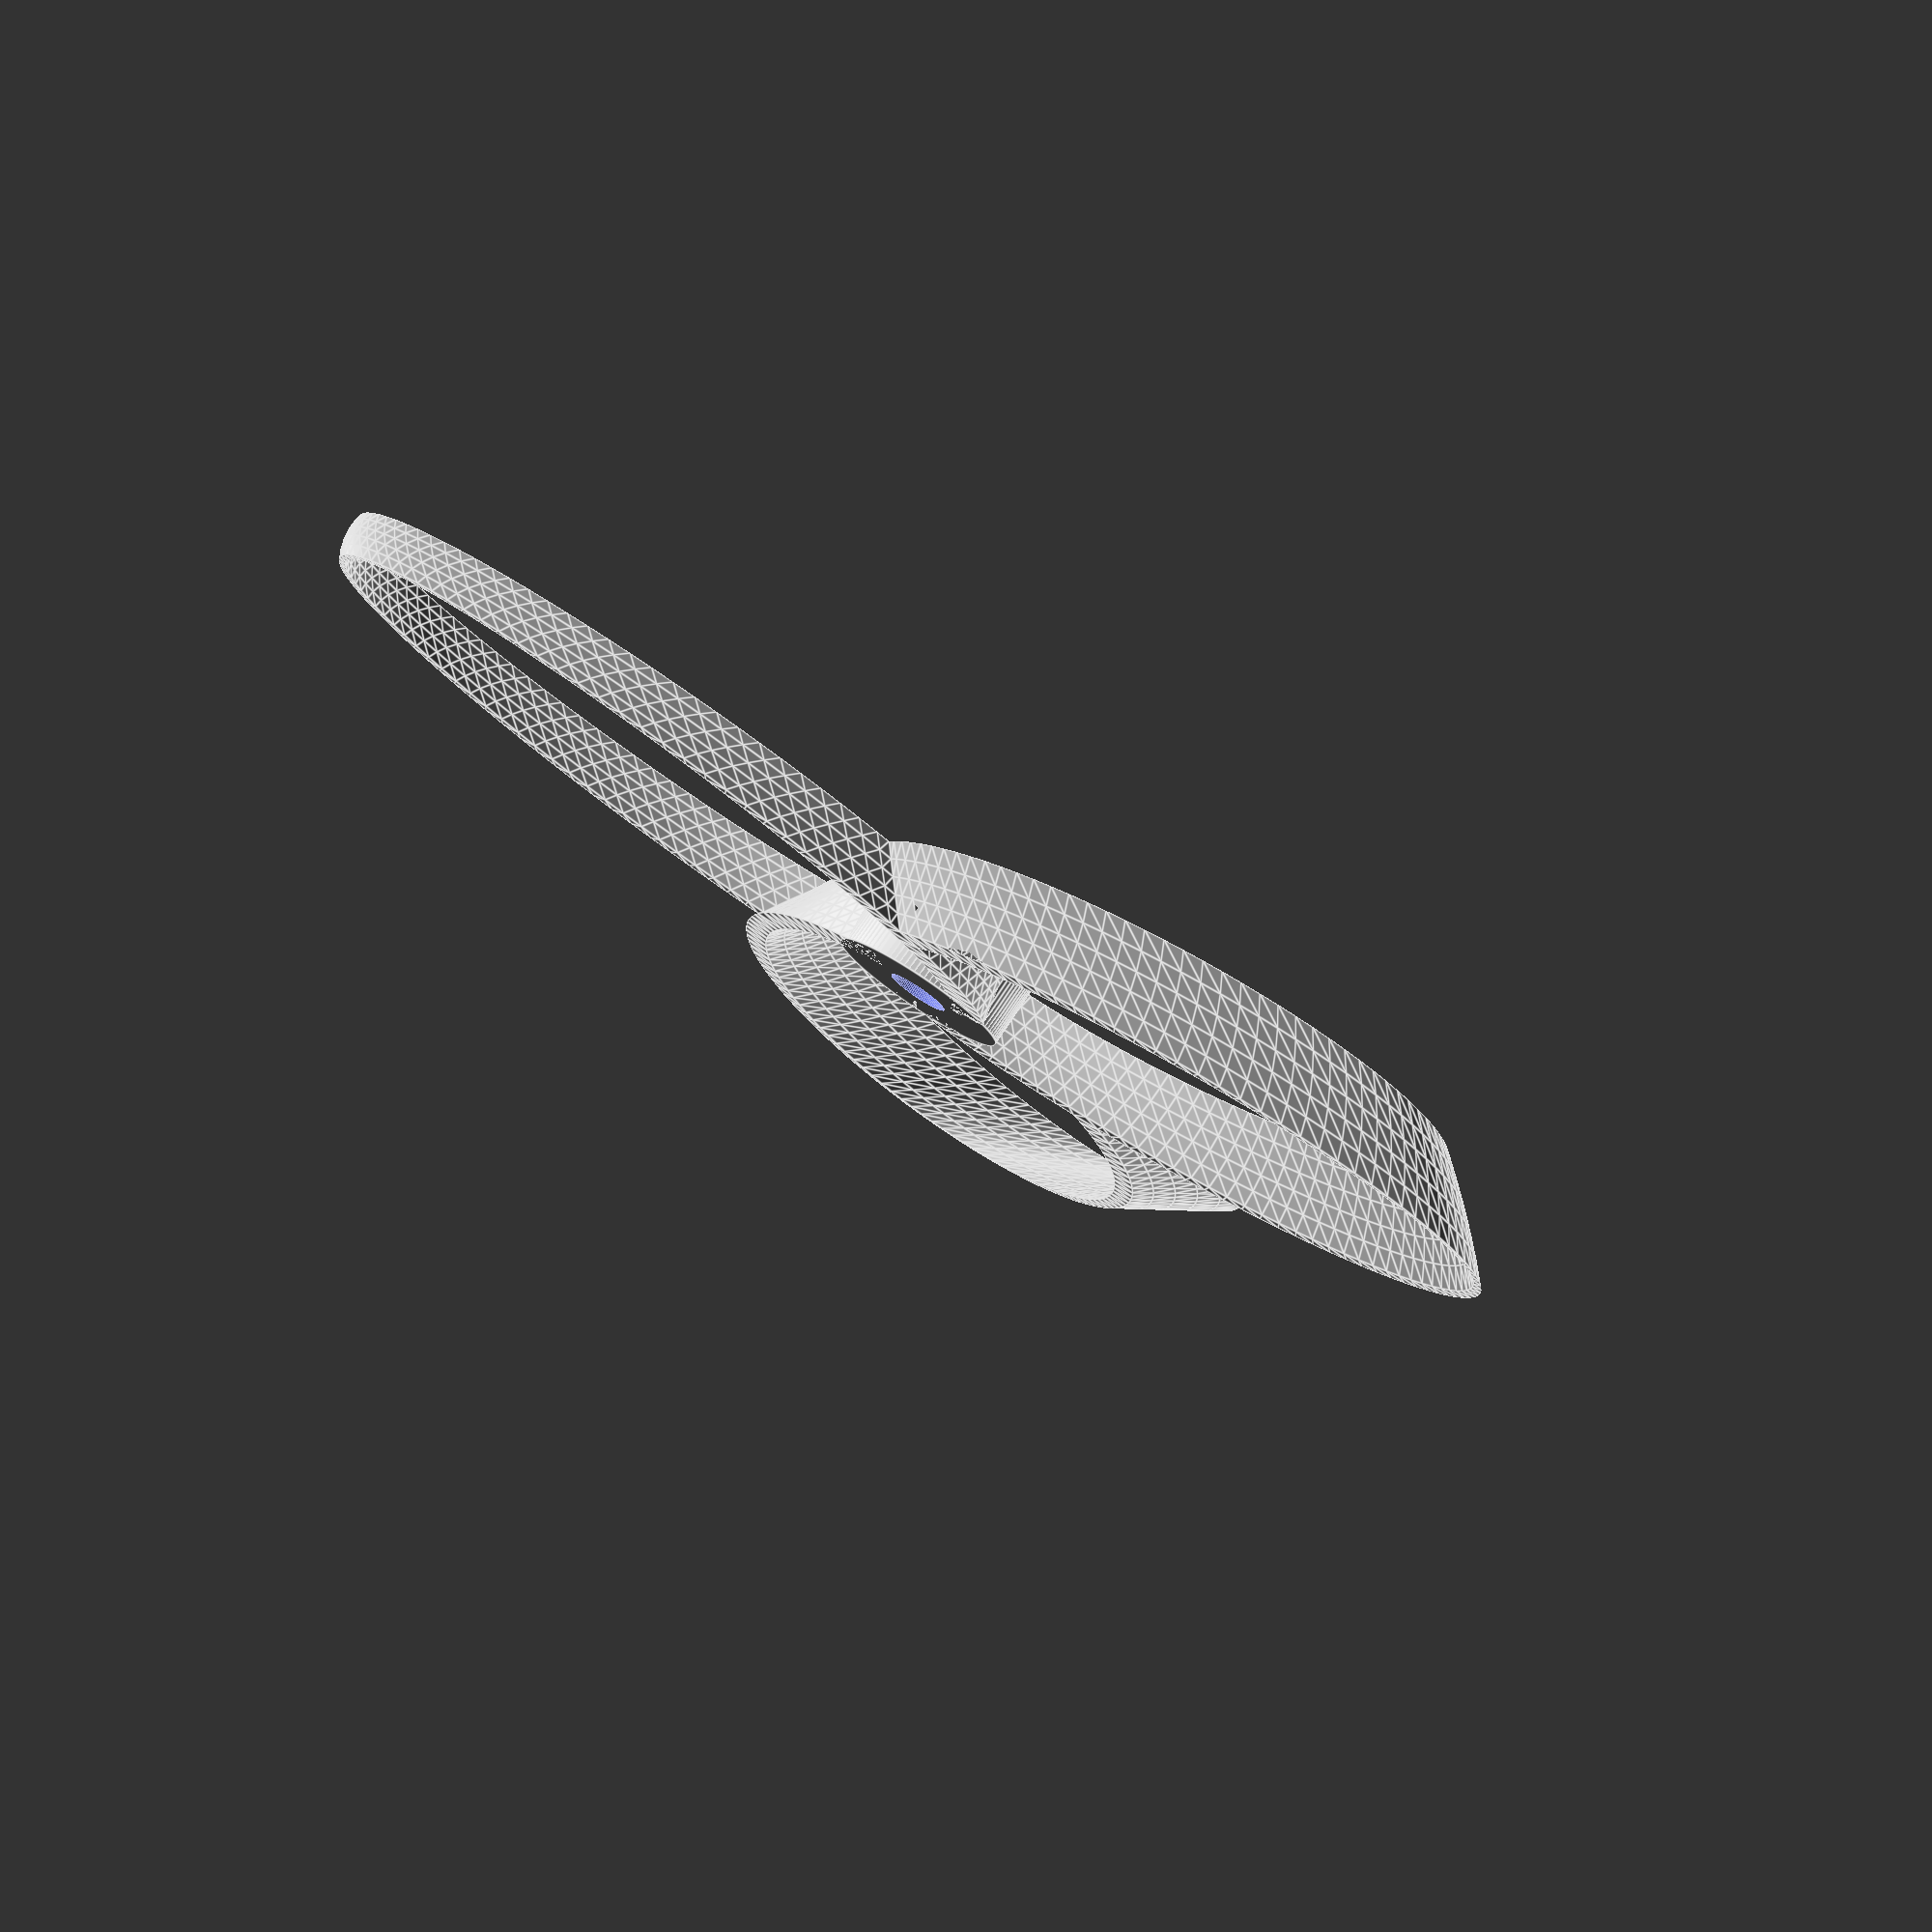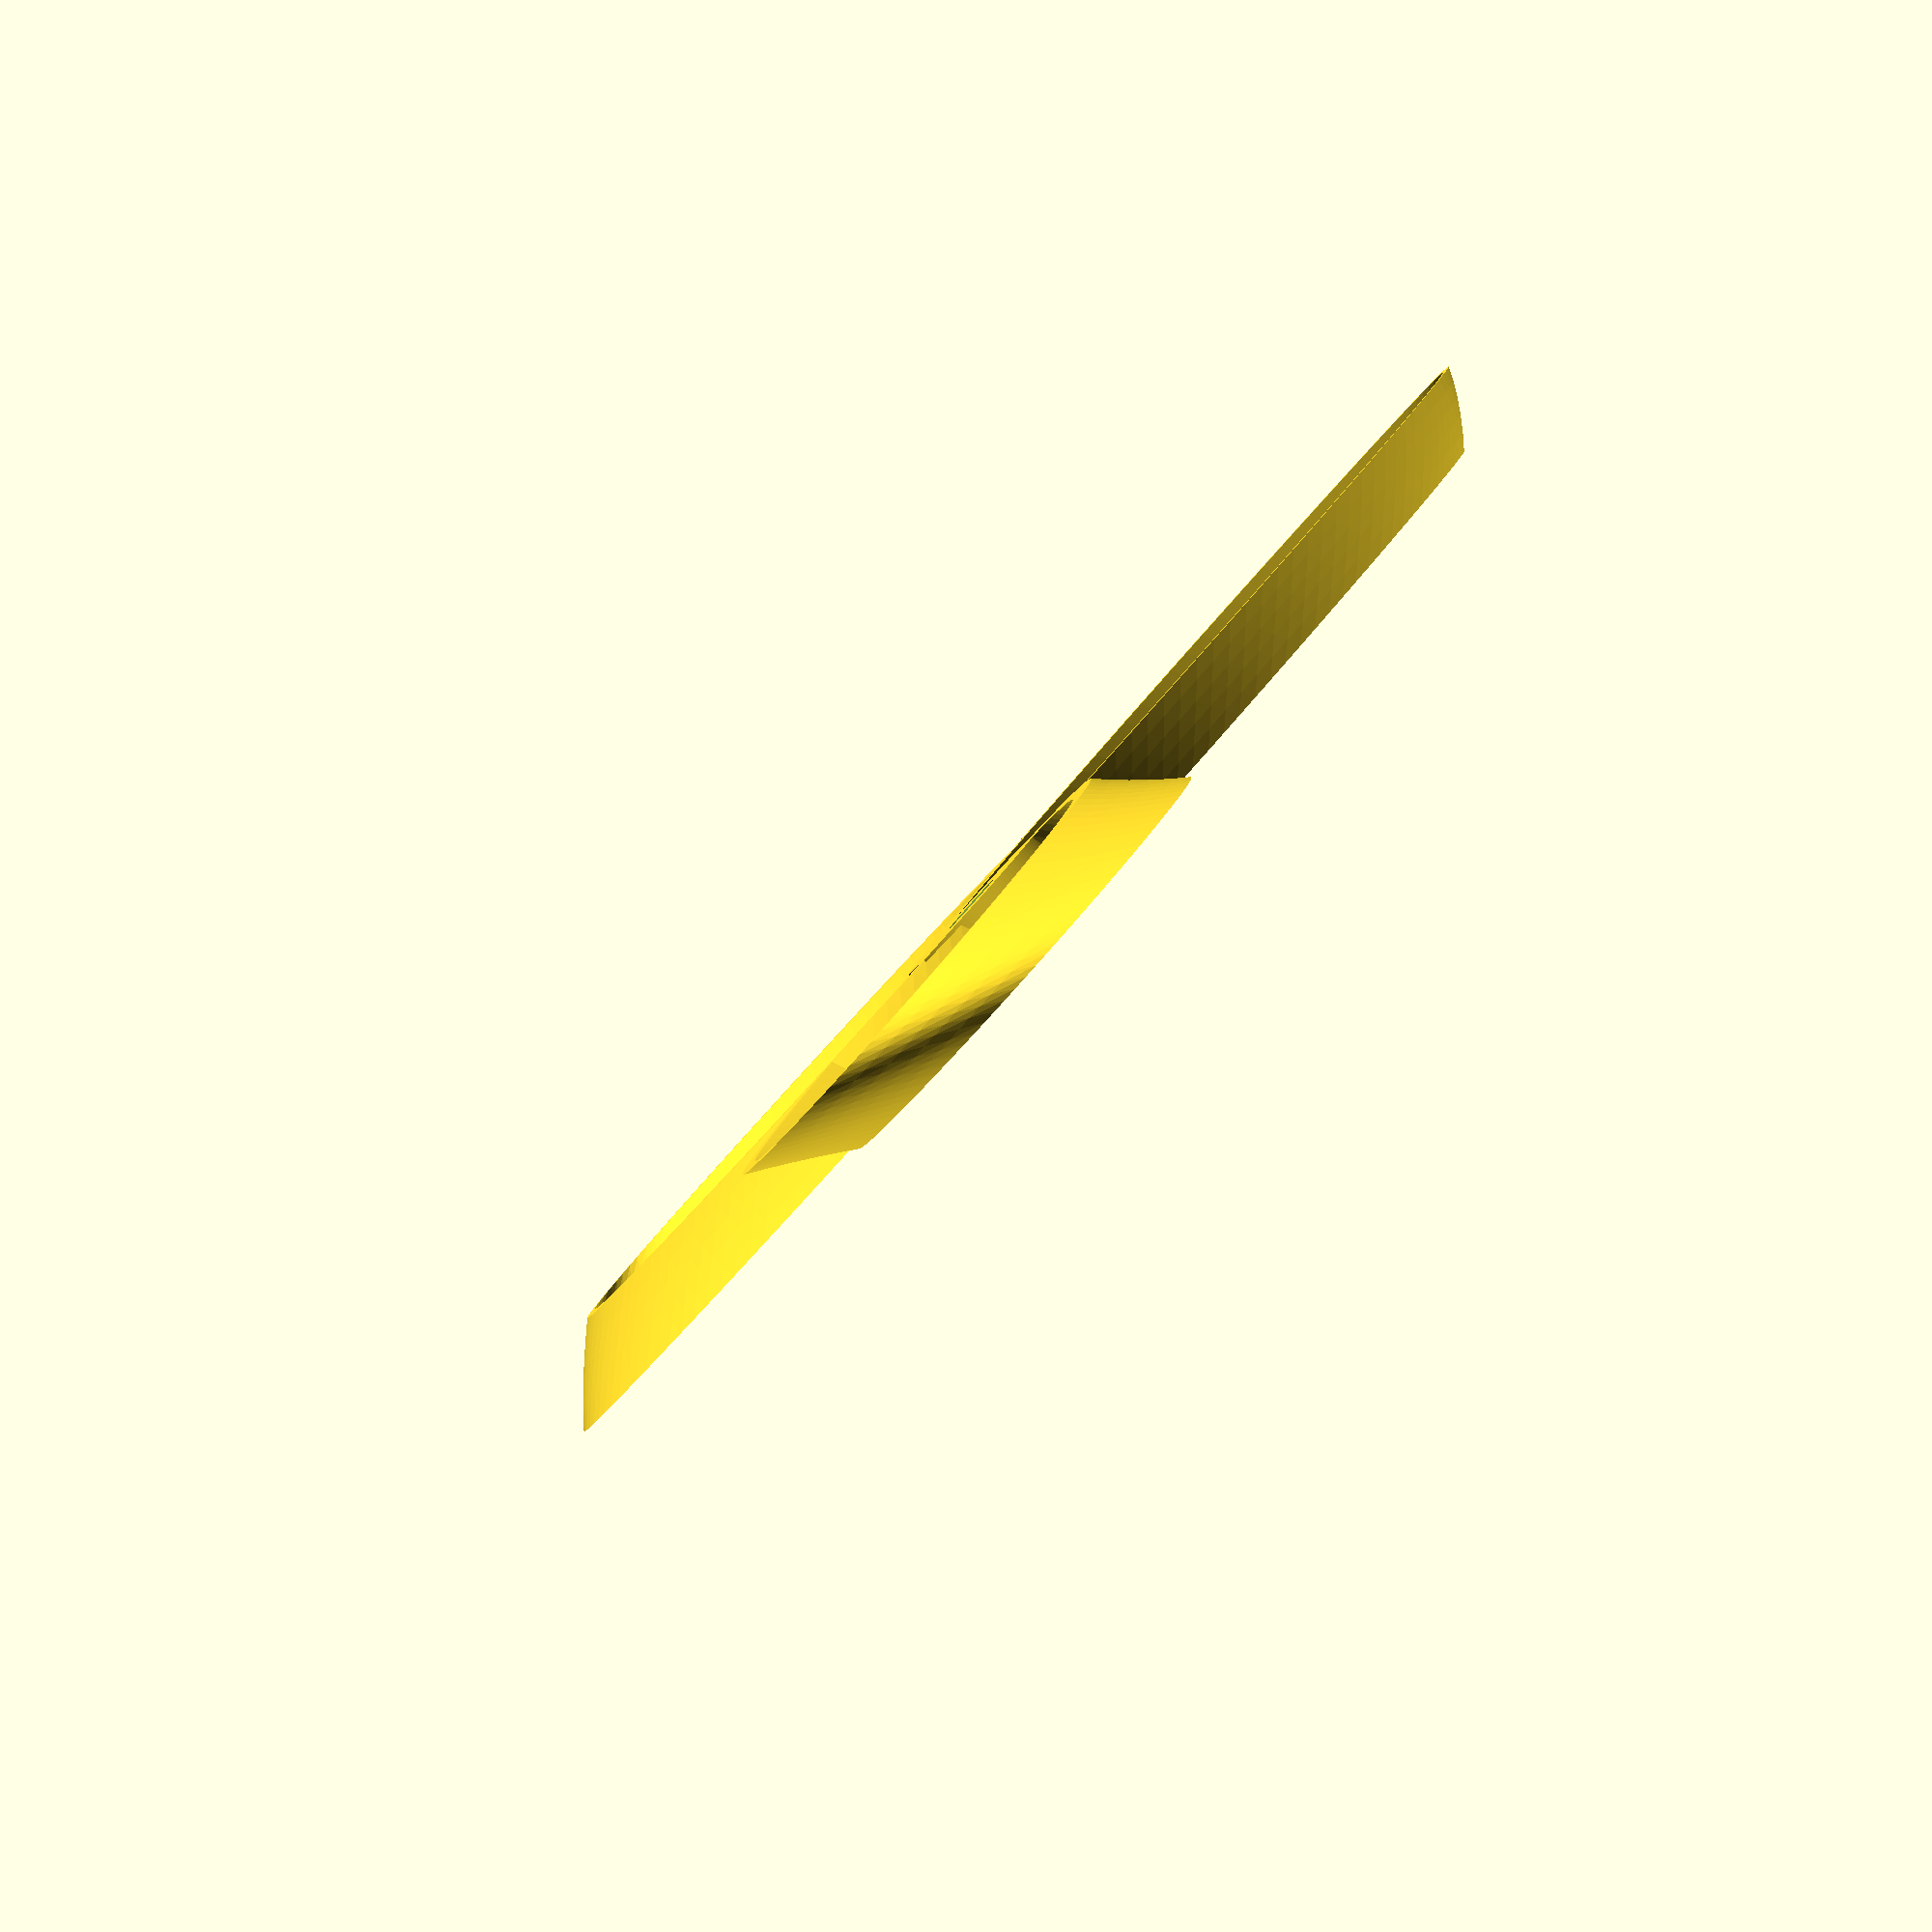
<openscad>
eps=1/128;
$fn = 100;                          // how polligonall you want the model 

module toroidal_propeller(
    blades = 3,                     // number of blades
    height = 6,                     // height
    blade_length = 68,              // blade length in mm
    blade_width = 42,               // blade width in mm
    blade_thickness = 4,            // blade thickness in mm
    blade_hole_offset = 1.4,        // blade hole offset
    blade_attack_angle = 35,        // blade attack angle
    blade_offset = -6,              // blade distance from propeller axis
    blade_safe_direction = "PREV",  // indicates if a blade must delete itself from getting into the previous (PREV) or the next blade (NEXT).
    hub_height = 6,                 // Hub height
    hub_d = 16,                     // hub diameter
    hub_screw_d = 5.5,              // hub screw diameter
    hub_notch_height = 0,           // height for the notch 
    hub_notch_d = 0                 // diameter for the notch
){
    l = height / tan(blade_attack_angle);
    p = 2 * PI * blade_length/2;

    difference(){
        union(){
            linear_extrude(height=height, twist=l/p  * 360, convexity=2){
                blades2D(
                    n = blades,
                    height = height,
                    length = blade_length,
                    width = blade_width,
                    thickness = blade_thickness,
                    hole_offset = blade_hole_offset,
                    blade_direction = blade_attack_angle > 0 ? 1 : -1,
                    offset = blade_offset,
                    blade_safe_direction = 
                        blade_safe_direction == "PREV"? 1 : 
                        blade_safe_direction == "NEXT"? -1: 
                        0 // default
                );
            }

            cylinder(d = hub_d, h = hub_height);
        }
        translate([0,0,-eps]){
            cylinder(d = hub_screw_d, h = hub_height + 2*eps);
            cylinder(d = hub_notch_d, h = hub_notch_height + eps);
        }
    }
}

module blades2D(n, height, length, width, thickness, hole_offset, blade_direction, offset, blade_safe_direction){
    for(a=[0:n-1]){
        difference(){
            rotate([0,0,a*(360/n)]){
                translate([offset,0,0]) blade2D(
                    height = height,        // height
                    length = length,        // blade length in mm
                    width = width,          // blade width in mm
                    thickness = thickness,  // blade thickness in mm
                    hole_offset = hole_offset    // blade hole offset
                );
            }

            cw_ccw_mult = blade_direction * blade_safe_direction;
            rotate([0,0, (a + cw_ccw_mult) * (360/n)])
                translate([length/2 + hole_offset + offset,0,0])
                    scale([1, (width-thickness)/(length-thickness)]) circle(d=length-thickness);

        }
    }
}


module blade2D (height, length, width, thickness, hole_offset){
    difference(){
        translate([length/2,0,0])
            scale([1, width/length]) circle(d=length);

        translate([length/2 + hole_offset,0,0])
            scale([1, (width-thickness)/(length-thickness)]) circle(d=length-thickness);
    }
}

toroidal_propeller();
</openscad>
<views>
elev=281.8 azim=311.4 roll=33.6 proj=p view=edges
elev=87.9 azim=75.7 roll=228.1 proj=o view=solid
</views>
